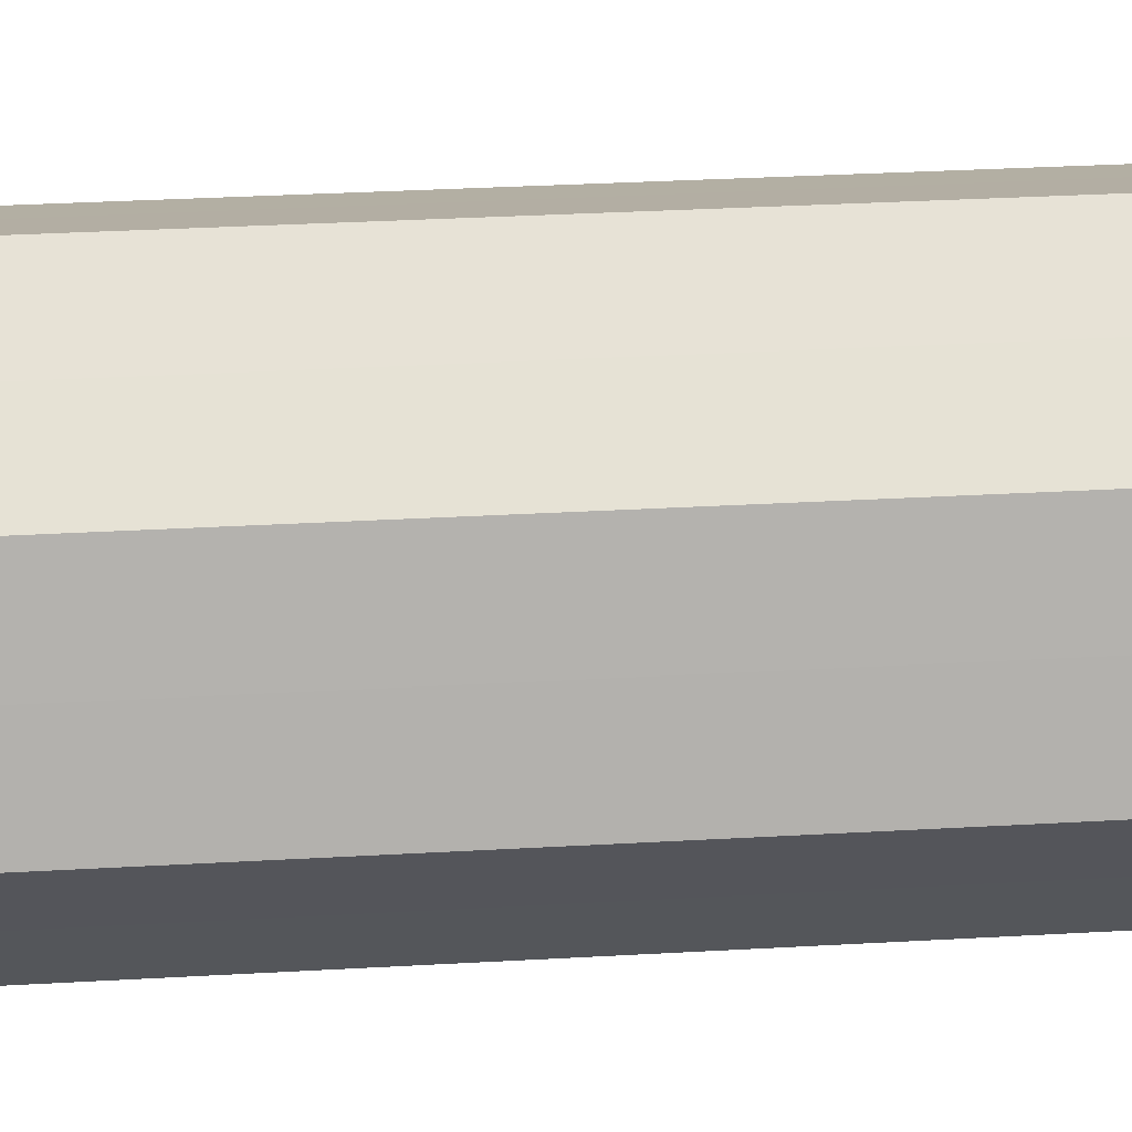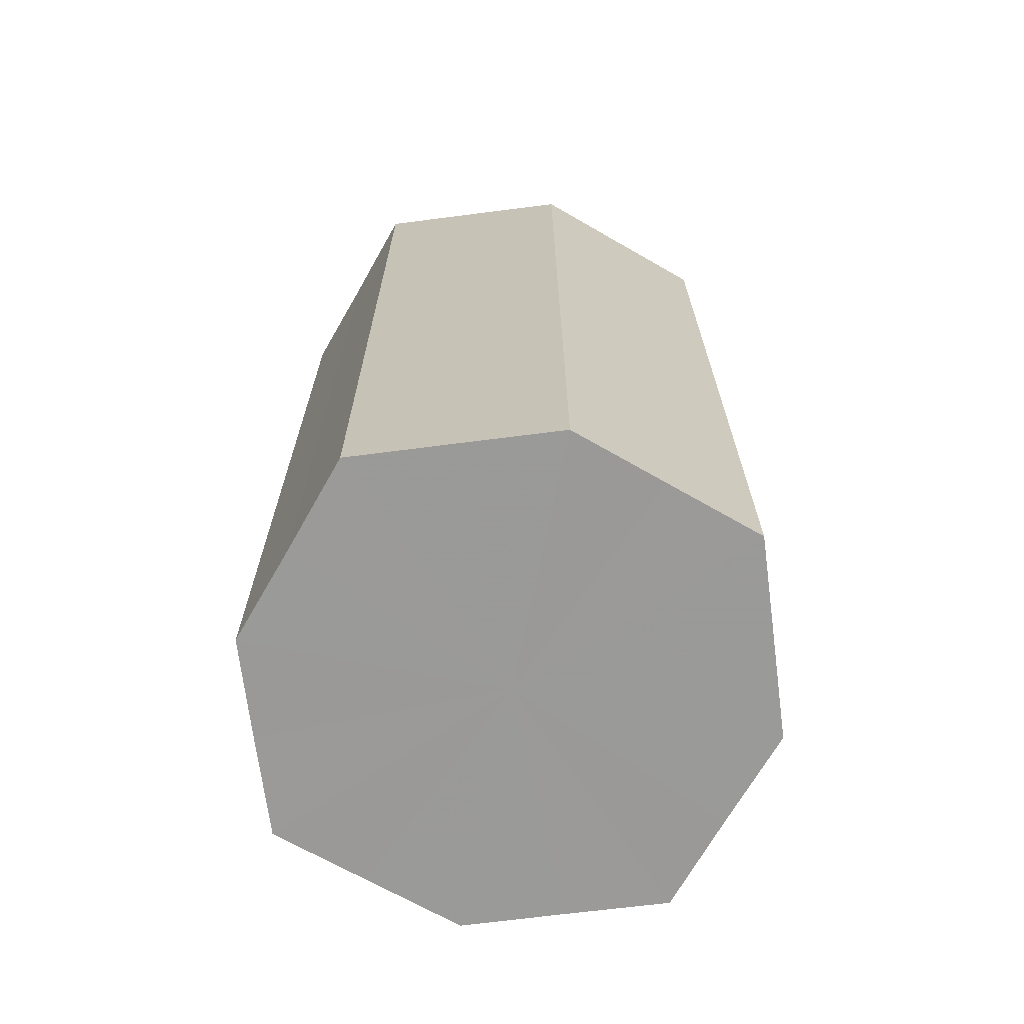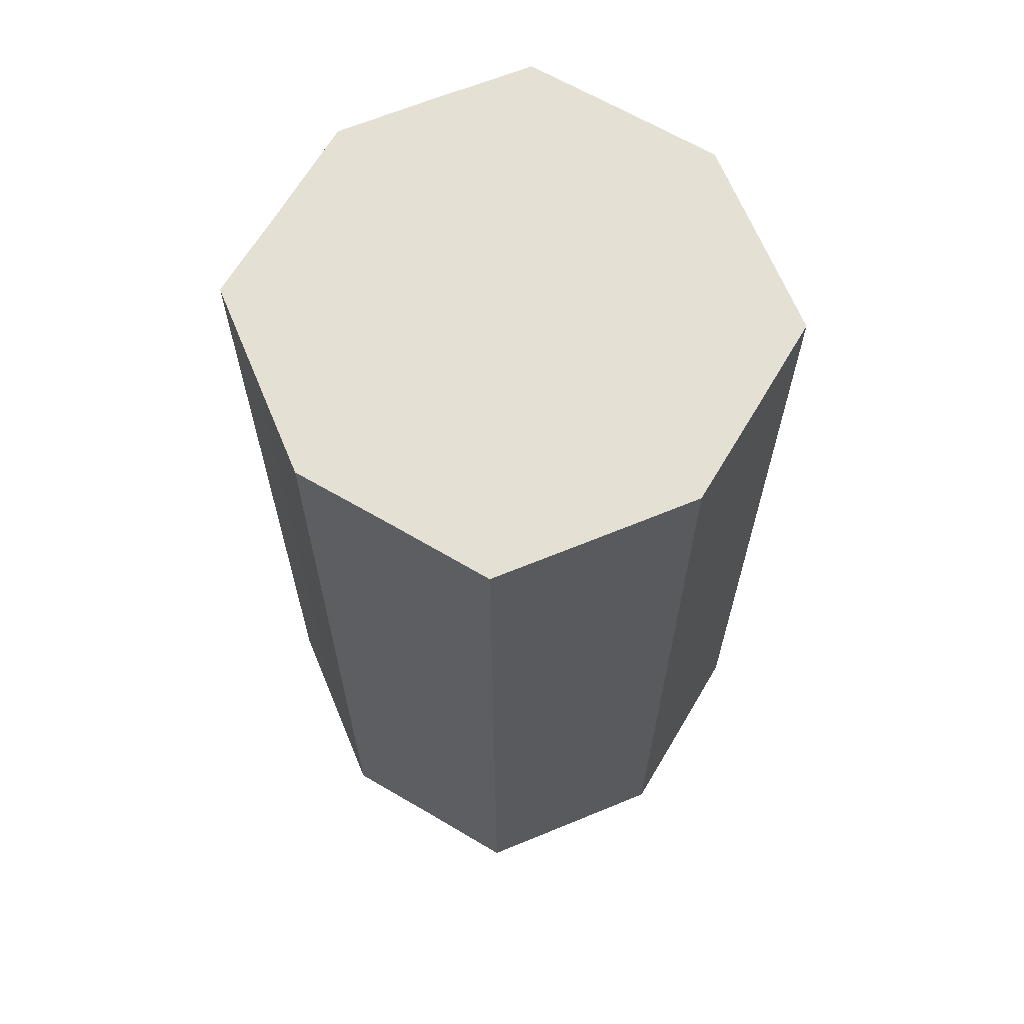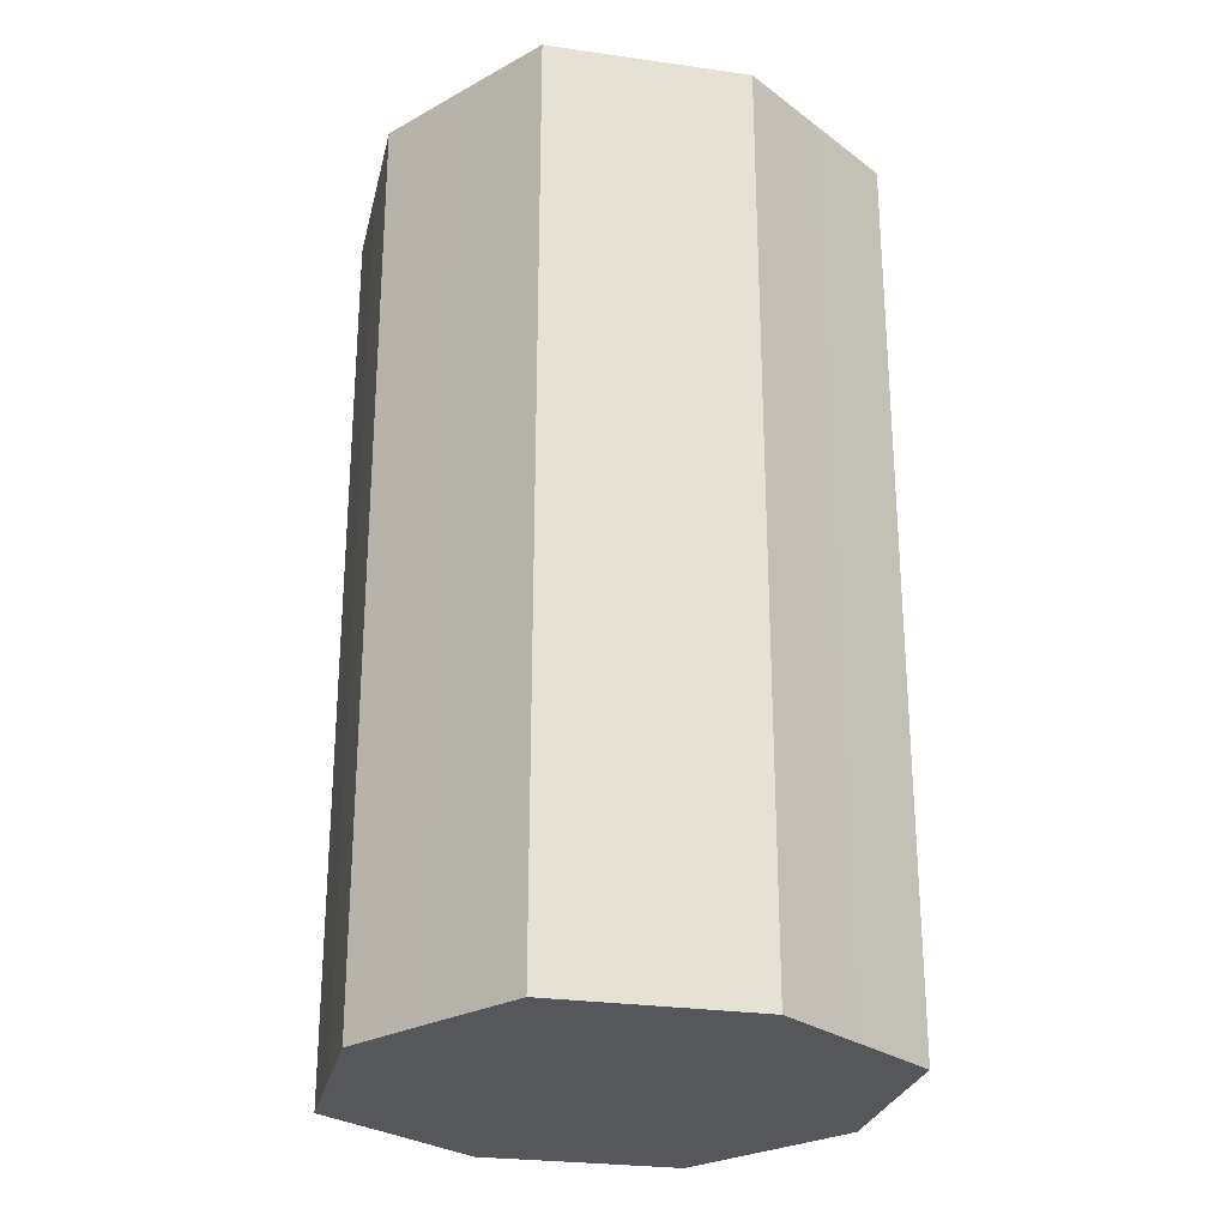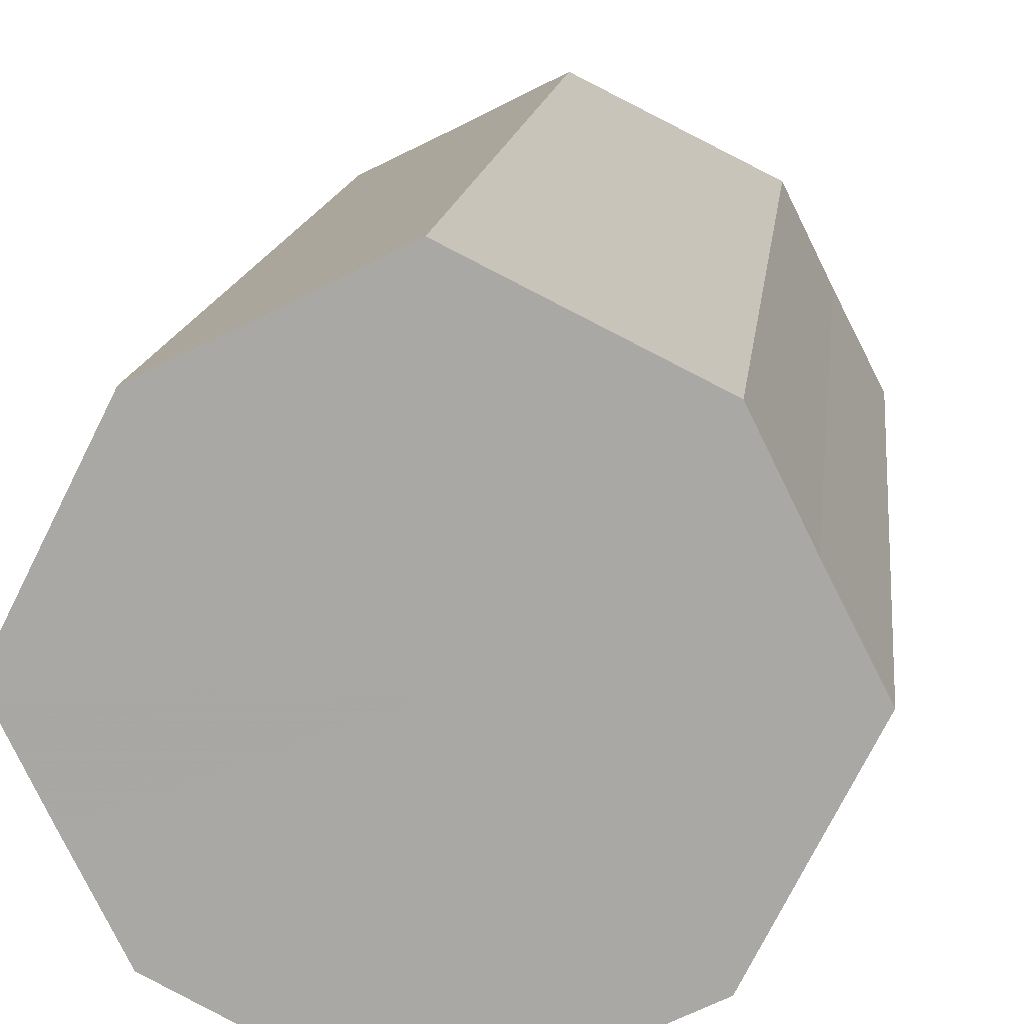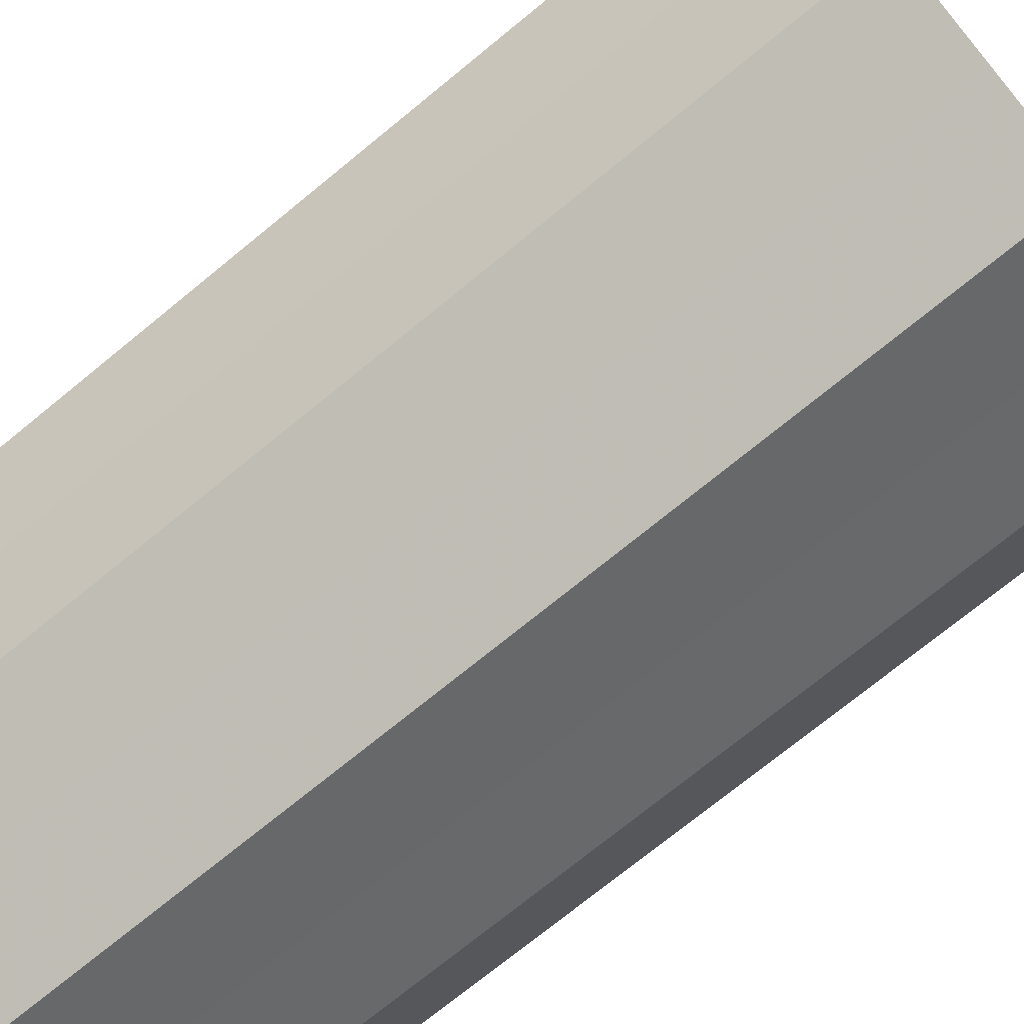
<metadata>
{"format":"obj","ext":"obj","renderer":"f3d","projection":"perspective","resolution":1024,"background":"white","views":[{"elev":37.8,"azim":86.0,"up":"+Y"},{"elev":-69.2,"azim":-146.2,"up":"+Z"},{"elev":65.8,"azim":-85.9,"up":"+Z"},{"elev":-26.7,"azim":-165.8,"up":"+Z"},{"elev":13.7,"azim":6.1,"up":"+Y"},{"elev":-73.3,"azim":-50.7,"up":"+Y"}]}
</metadata>
<code>
o 19780
v 2167 1873 17.85
v 2167 1873 17.85
v 2167 1873 18.05
v 2167 1873 17.85
v 2167 1873 18.05
v 2167 1873 17.85
v 2167 1873 18.05
v 2167 1873 17.85
v 2167 1873 18.05
v 2167 1873 17.85
v 2167 1873 18.05
v 2167 1873 17.85
v 2167 1873 18.05
v 2167 1873 17.85
v 2167 1873 18.05
v 2167 1873 17.85
v 2167 1873 18.05
v 2167 1873 17.85
v 2167 1873 18.05
v 2167 1873 17.85
v 2167 1873 18.05
v 2167 1873 17.85
v 2167 1873 18.05
v 2167 1873 17.85
v 2167 1873 18.05
v 2167 1873 17.85
v 2167 1873 18.05
v 2167 1873 17.85
v 2167 1873 18.05
v 2167 1873 17.85
v 2167 1873 18.05
v 2167 1873 18.05
v 2167 1873 18.05
v 2167 1873 17.85
v 2167 1873 18.05
v 2167 1873 17.85
v 2167 1873 18.05
v 2167 1873 18.05
v 2167 1873 17.85
v 2167 1873 18.05
v 2167 1873 17.85
v 2167 1873 17.85
v 2167 1873 18.05
v 2167 1873 18.05
v 2167 1873 17.85
v 2167 1873 18.05
v 2167 1873 17.85
v 2167 1873 17.85
v 2167 1873 18.05
v 2167 1873 18.05
v 2167 1873 17.85
v 2167 1873 18.05
v 2167 1873 17.85
v 2167 1873 17.85
v 2167 1873 18.05
v 2167 1873 18.05
v 2167 1873 17.85
v 2167 1873 18.05
v 2167 1873 17.85
v 2167 1873 17.85
v 2167 1873 18.05
v 2167 1873 18.05
v 2167 1873 17.85
v 2167 1873 17.85
v 2167 1873 17.85
v 2167 1873 17.85
v 2167 1873 17.85
v 2167 1873 17.85
v 2167 1873 17.85
v 2167 1873 17.85
v 2167 1873 17.85
v 2167 1873 17.85
v 2167 1873 17.85
v 2167 1873 17.85
v 2167 1873 17.85
v 2167 1873 17.85
v 2167 1873 17.85
v 2167 1873 17.85
v 2167 1873 17.85
v 2167 1873 17.85
v 2167 1873 17.85
v 2167 1873 18.05
v 2167 1873 18.05
v 2167 1873 18.05
v 2167 1873 18.05
v 2167 1873 18.05
v 2167 1873 18.05
v 2167 1873 18.05
v 2167 1873 18.05
v 2167 1873 18.05
v 2167 1873 18.05
v 2167 1873 18.05
v 2167 1873 18.05
v 2167 1873 18.05
v 2167 1873 18.05
v 2167 1873 18.05
v 2167 1873 18.05
v 2167 1873 18.05
f 1 2 3
f 2 4 5
f 6 1 7
f 4 8 9
f 10 6 11
f 8 12 13
f 14 10 15
f 12 16 17
f 18 14 19
f 16 20 21
f 22 18 23
f 20 24 25
f 26 22 27
f 24 28 29
f 30 26 31
f 28 30 32
f 33 34 35
f 35 36 37
f 38 39 33
f 40 41 38
f 37 42 43
f 44 45 40
f 46 47 44
f 43 48 49
f 50 51 46
f 52 53 50
f 49 54 55
f 56 57 52
f 58 59 56
f 55 60 61
f 62 63 58
f 61 64 62
f 65 66 67
f 65 68 66
f 65 67 69
f 65 70 68
f 65 69 71
f 65 72 70
f 65 71 73
f 65 74 72
f 65 73 75
f 65 76 74
f 65 75 77
f 65 78 76
f 65 77 79
f 65 80 78
f 65 79 81
f 65 81 80
f 82 83 84
f 82 85 83
f 82 84 86
f 82 87 85
f 82 86 88
f 82 89 87
f 82 88 90
f 82 91 89
f 82 90 92
f 82 93 91
f 82 92 94
f 82 95 93
f 82 94 96
f 82 97 95
f 82 96 98
f 82 98 97

</code>
